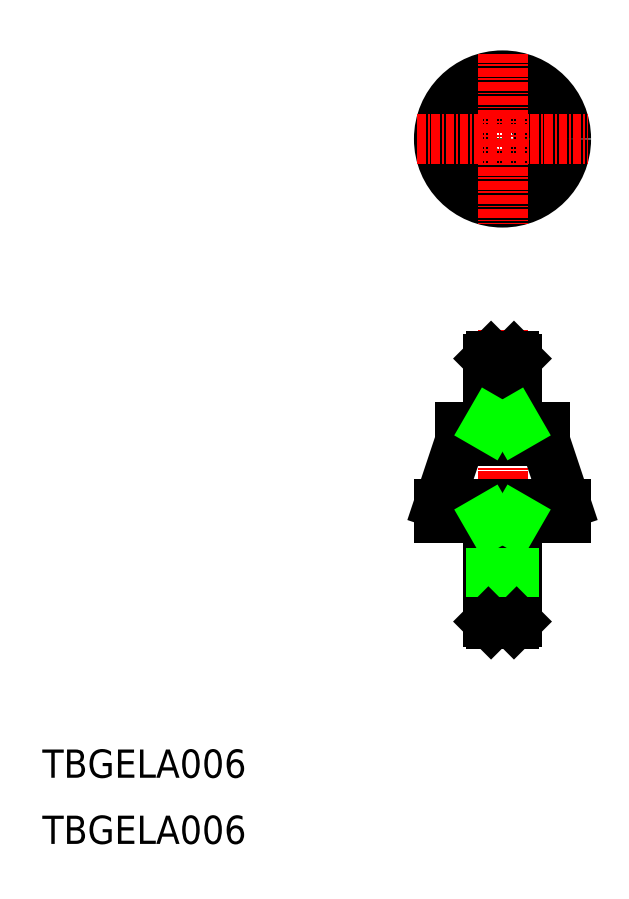
<metadata>
{"format":"dxf","ext":"dxf","renderer":"ezdxf+matplotlib","layout":"modelspace","background":"white","min_lineweight":24,"dpi":150}
</metadata>
<code>
0
SECTION
2
ENTITIES
0
TEXT
8
0
10
10
20
10
30
0
40
4
1
TBGELA006
0
TEXT
8
0
10
10
20
19.37
30
0
40
4
1
TBGELA006
0
LINE
8
0
10
77.17
20
41.49
30
0
11
77.17
21
56.11
31
0
0
LINE
8
0
10
73.17
20
41.49
30
0
11
73.17
21
56.11
31
0
0
LINE
8
CENTER
10
75.17
20
82.74
30
0
11
75.17
21
38.12
31
0
0
LINE
8
0
10
76.79
20
41.11
30
0
11
76.79
21
55.41
31
0
0
LINE
8
0
10
73.54
20
41.11
30
0
11
73.54
21
55.41
31
0
0
LINE
8
0
10
73.54
20
41.11
30
0
11
76.79
21
41.11
31
0
0
LINE
8
0
10
73.17
20
41.49
30
0
11
77.17
21
41.49
31
0
0
LINE
8
0
10
73.17
20
41.49
30
0
11
73.54
21
41.11
31
0
0
LINE
8
0
10
77.17
20
41.49
30
0
11
76.79
21
41.11
31
0
0
LINE
8
0
10
73.17
20
55.41
30
0
11
77.17
21
55.41
31
0
0
LINE
8
0
10
66.17
20
56.11
30
0
11
84.17
21
56.11
31
0
0
LINE
8
0
10
84.17
20
58.11
30
0
11
66.17
21
58.11
31
0
0
LINE
8
0
10
81.17
20
67.11
30
0
11
69.17
21
67.11
31
0
0
LINE
8
0
10
69.17
20
69.11
30
0
11
81.17
21
69.11
31
0
0
LINE
8
0
10
69.17
20
67.11
30
0
11
69.17
21
69.11
31
0
0
LINE
8
0
10
69.17
20
67.11
30
0
11
66.17
21
58.11
31
0
0
LINE
8
0
10
66.17
20
58.11
30
0
11
66.17
21
56.11
31
0
0
LINE
8
0
10
73.54
20
79.11
30
0
11
73.54
21
69.81
31
0
0
LINE
8
0
10
76.79
20
79.11
30
0
11
76.79
21
69.81
31
0
0
LINE
8
0
10
77.17
20
78.73
30
0
11
77.17
21
69.11
31
0
0
LINE
8
0
10
73.17
20
78.73
30
0
11
73.17
21
69.11
31
0
0
LINE
8
0
10
73.17
20
69.81
30
0
11
77.17
21
69.81
31
0
0
LINE
8
0
10
81.17
20
69.11
30
0
11
81.17
21
67.11
31
0
0
LINE
8
0
10
84.17
20
58.11
30
0
11
81.17
21
67.11
31
0
0
LINE
8
0
10
84.17
20
56.11
30
0
11
84.17
21
58.11
31
0
0
LINE
8
0
10
73.54
20
79.11
30
0
11
76.79
21
79.11
31
0
0
LINE
8
0
10
73.17
20
78.73
30
0
11
77.17
21
78.73
31
0
0
LINE
8
0
10
73.17
20
78.73
30
0
11
73.54
21
79.11
31
0
0
LINE
8
0
10
77.17
20
78.73
30
0
11
76.79
21
79.11
31
0
0
LINE
8
0
10
73.54
20
55.41
30
0
11
73.17
21
56.06
31
0
0
LINE
8
0
10
76.79
20
55.41
30
0
11
77.17
21
56.06
31
0
0
LINE
8
0
10
76.79
20
69.81
30
0
11
77.17
21
69.15
31
0
0
LINE
8
0
10
73.54
20
69.81
30
0
11
73.17
21
69.15
31
0
0
CIRCLE
8
0
10
75.17
20
109.8
30
0
40
6
0
CIRCLE
8
0
10
75.17
20
109.8
30
0
40
9
0
CIRCLE
8
0
10
75.17
20
109.8
30
0
40
1.621
0
CIRCLE
8
0
10
75.17
20
109.8
30
0
40
2
0
LINE
8
CENTER
10
63.1
20
109.8
30
0
11
87.23
21
109.8
31
0
0
LINE
8
CENTER
10
75.17
20
121.9
30
0
11
75.17
21
97.76
31
0
0
ENDSEC
0
EOF

</code>
